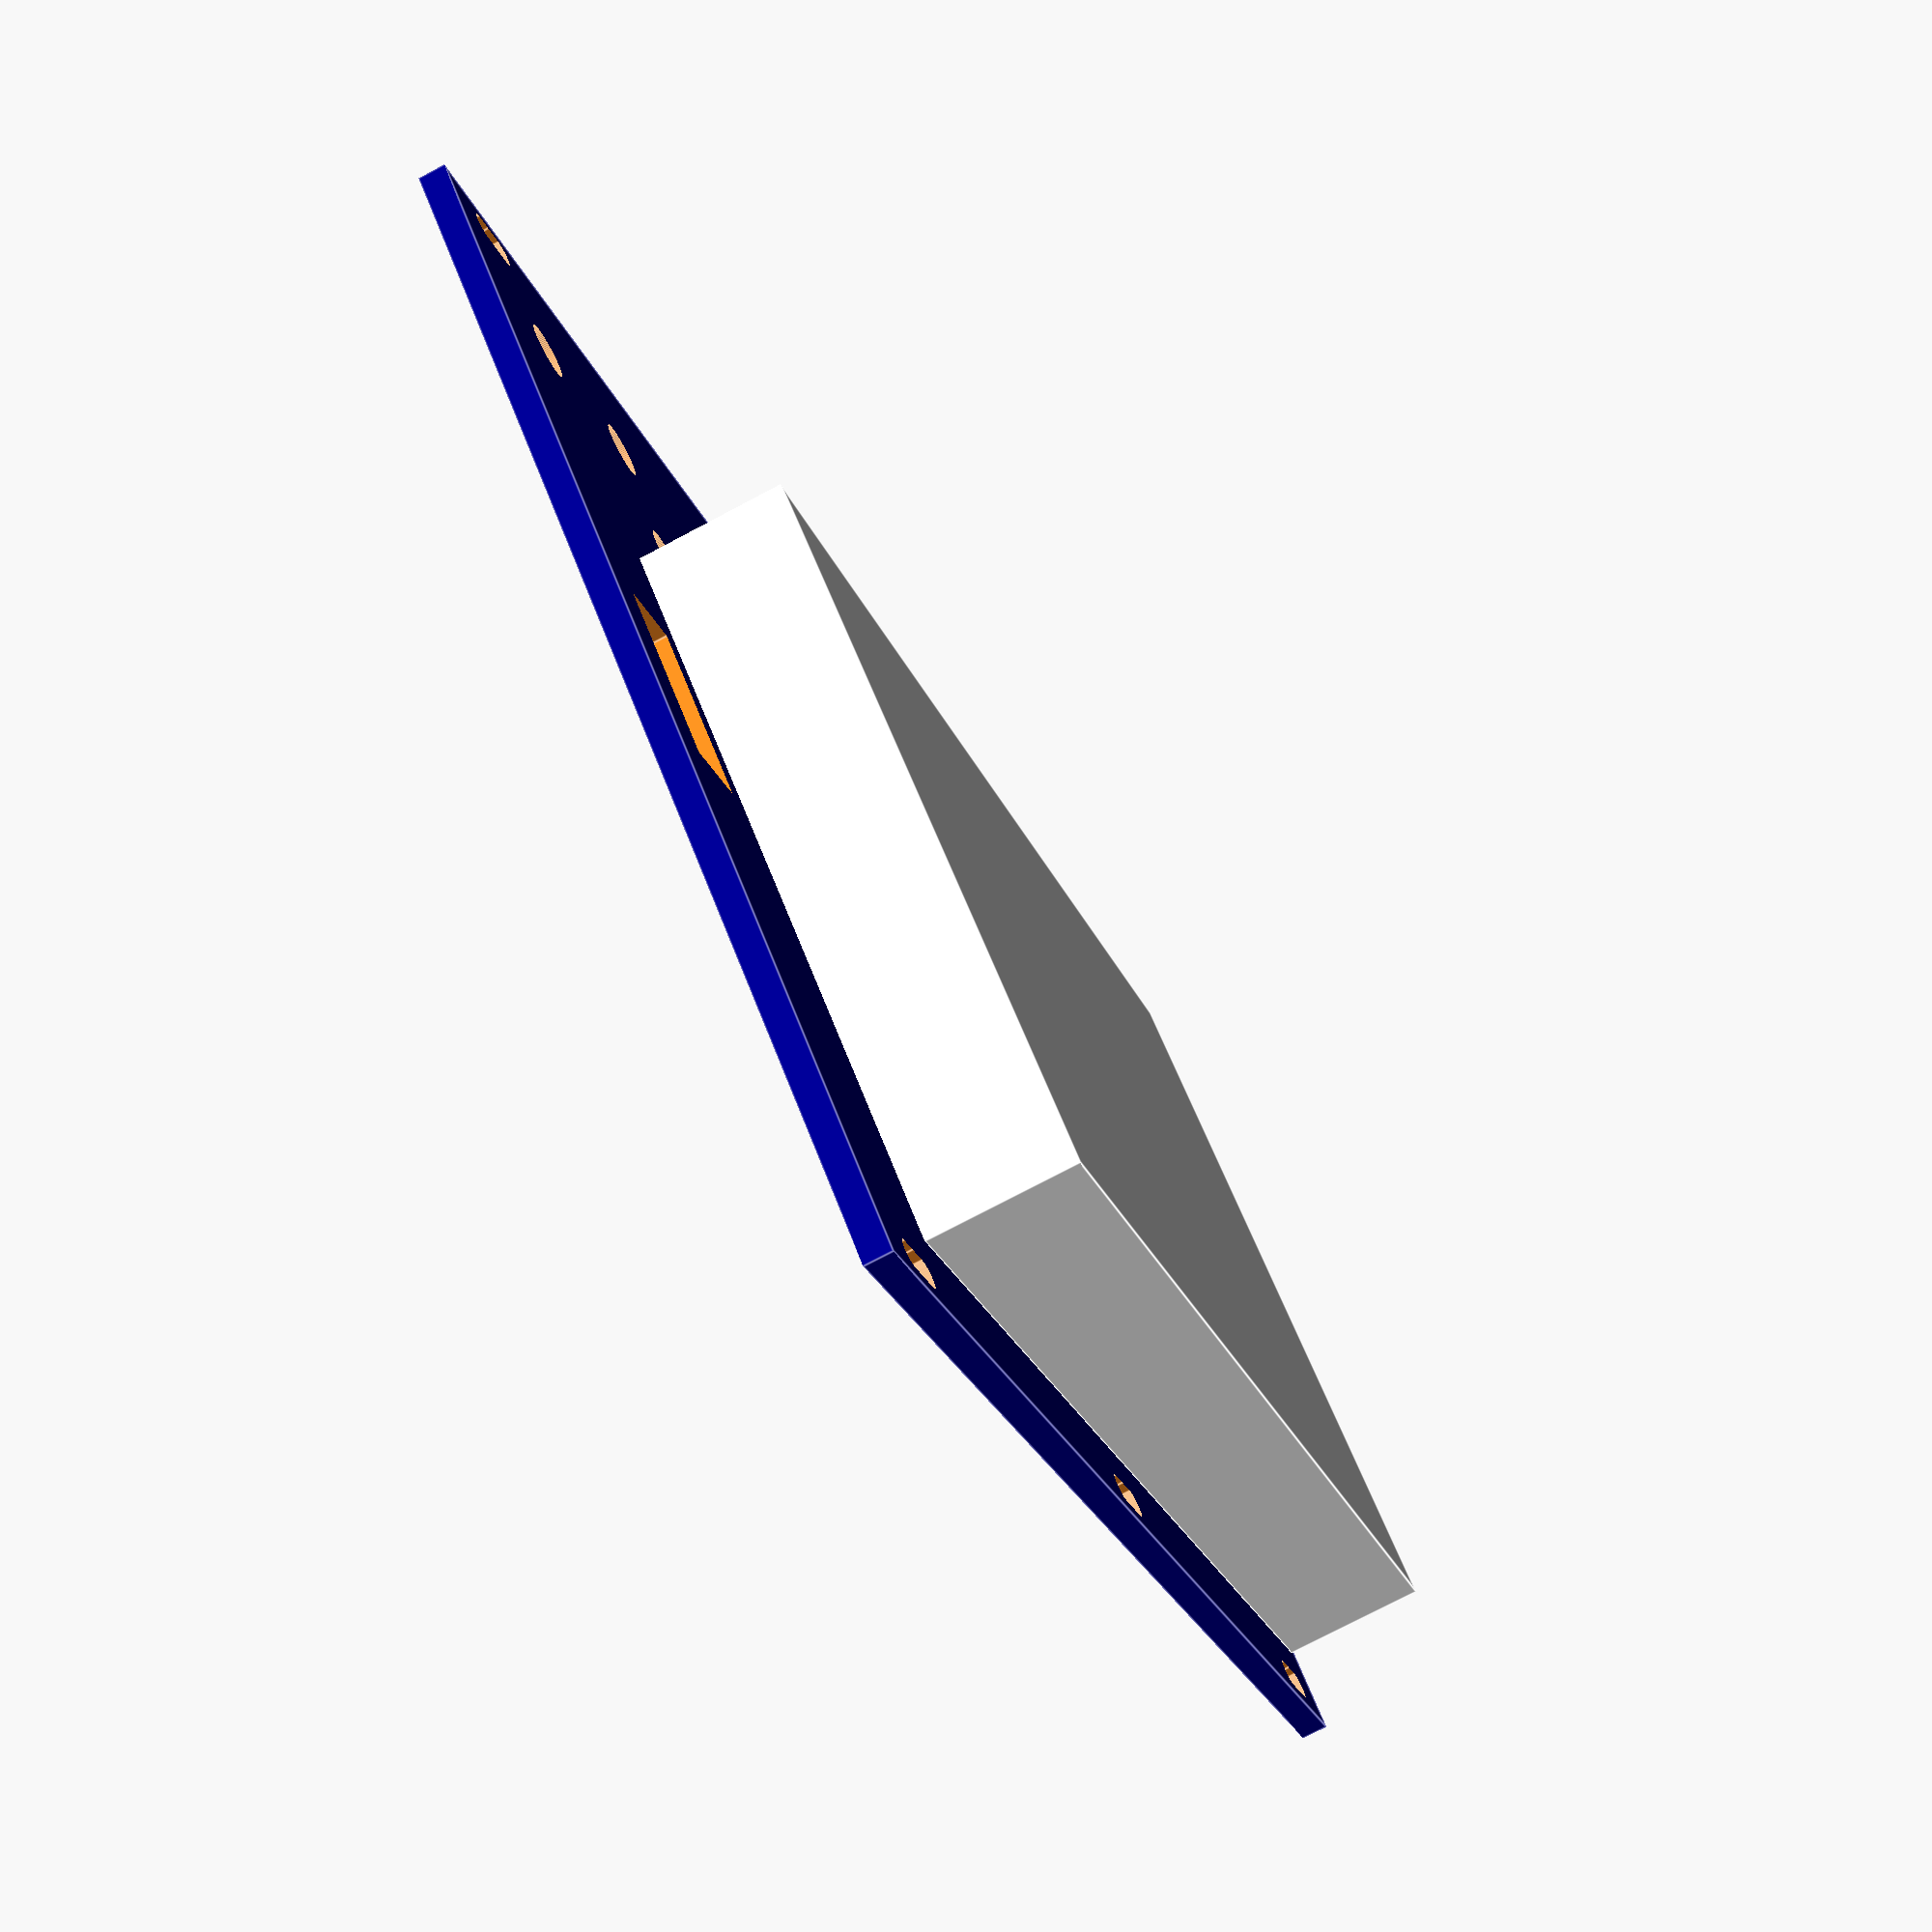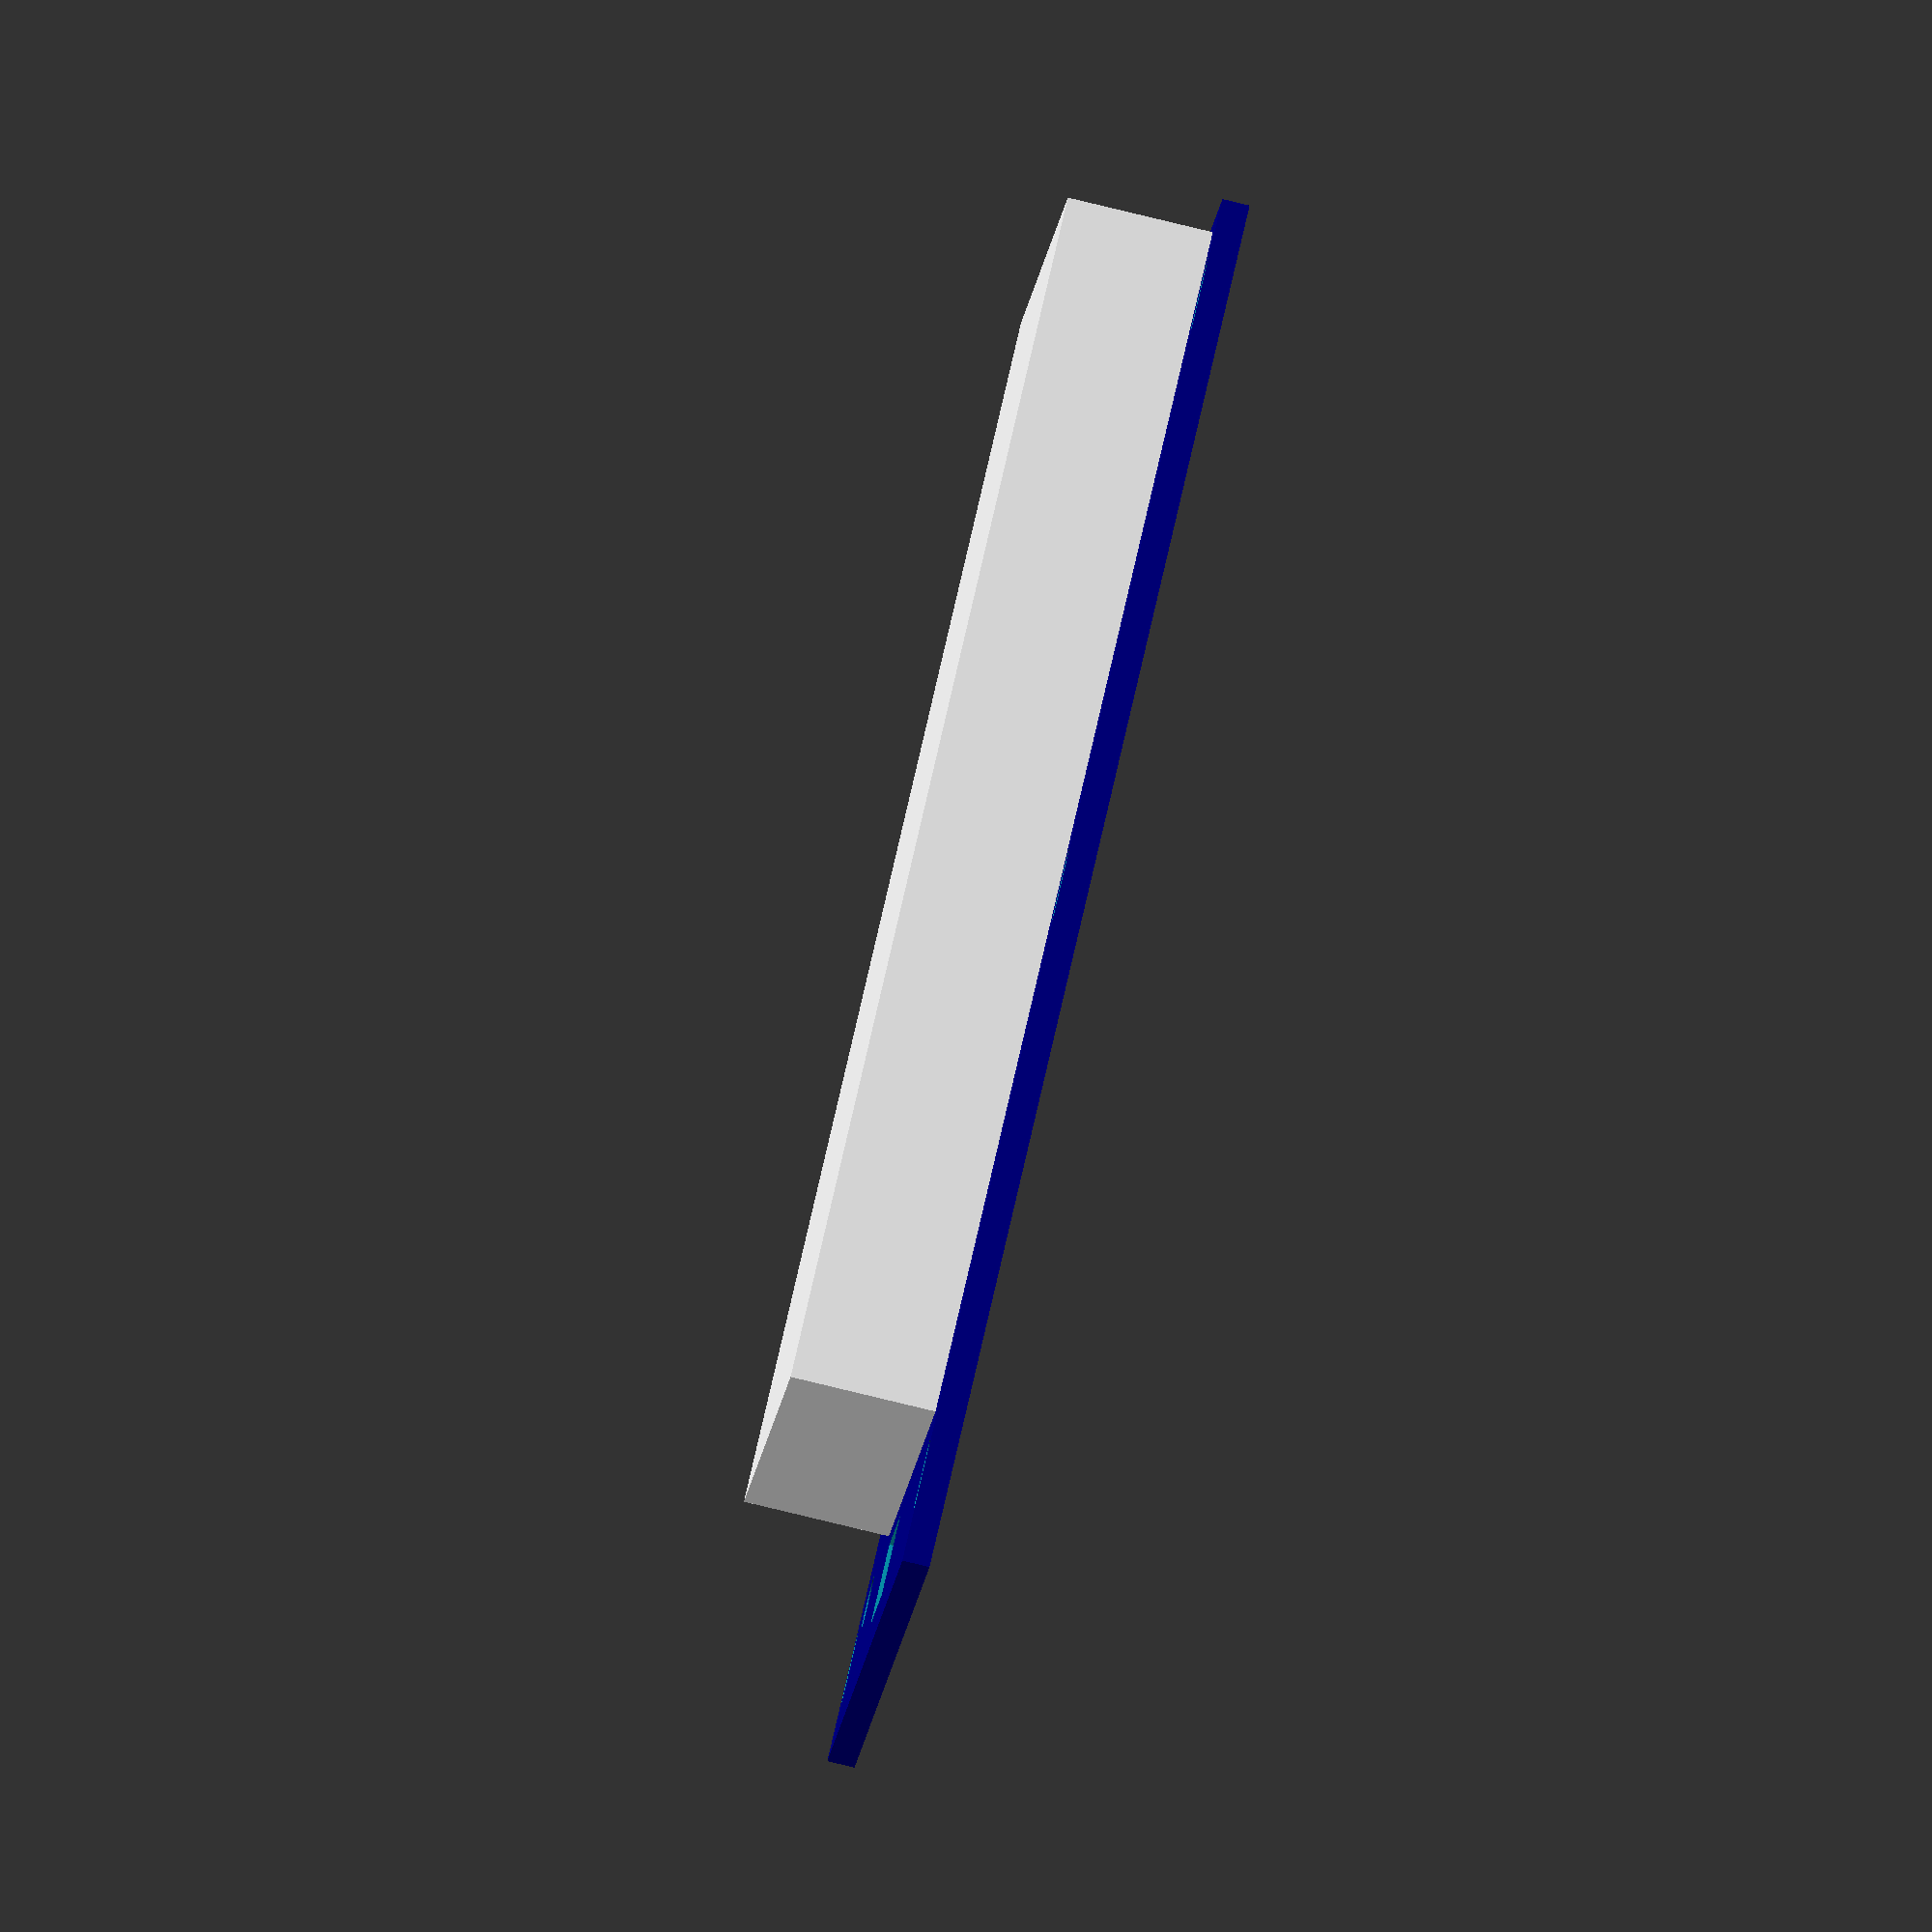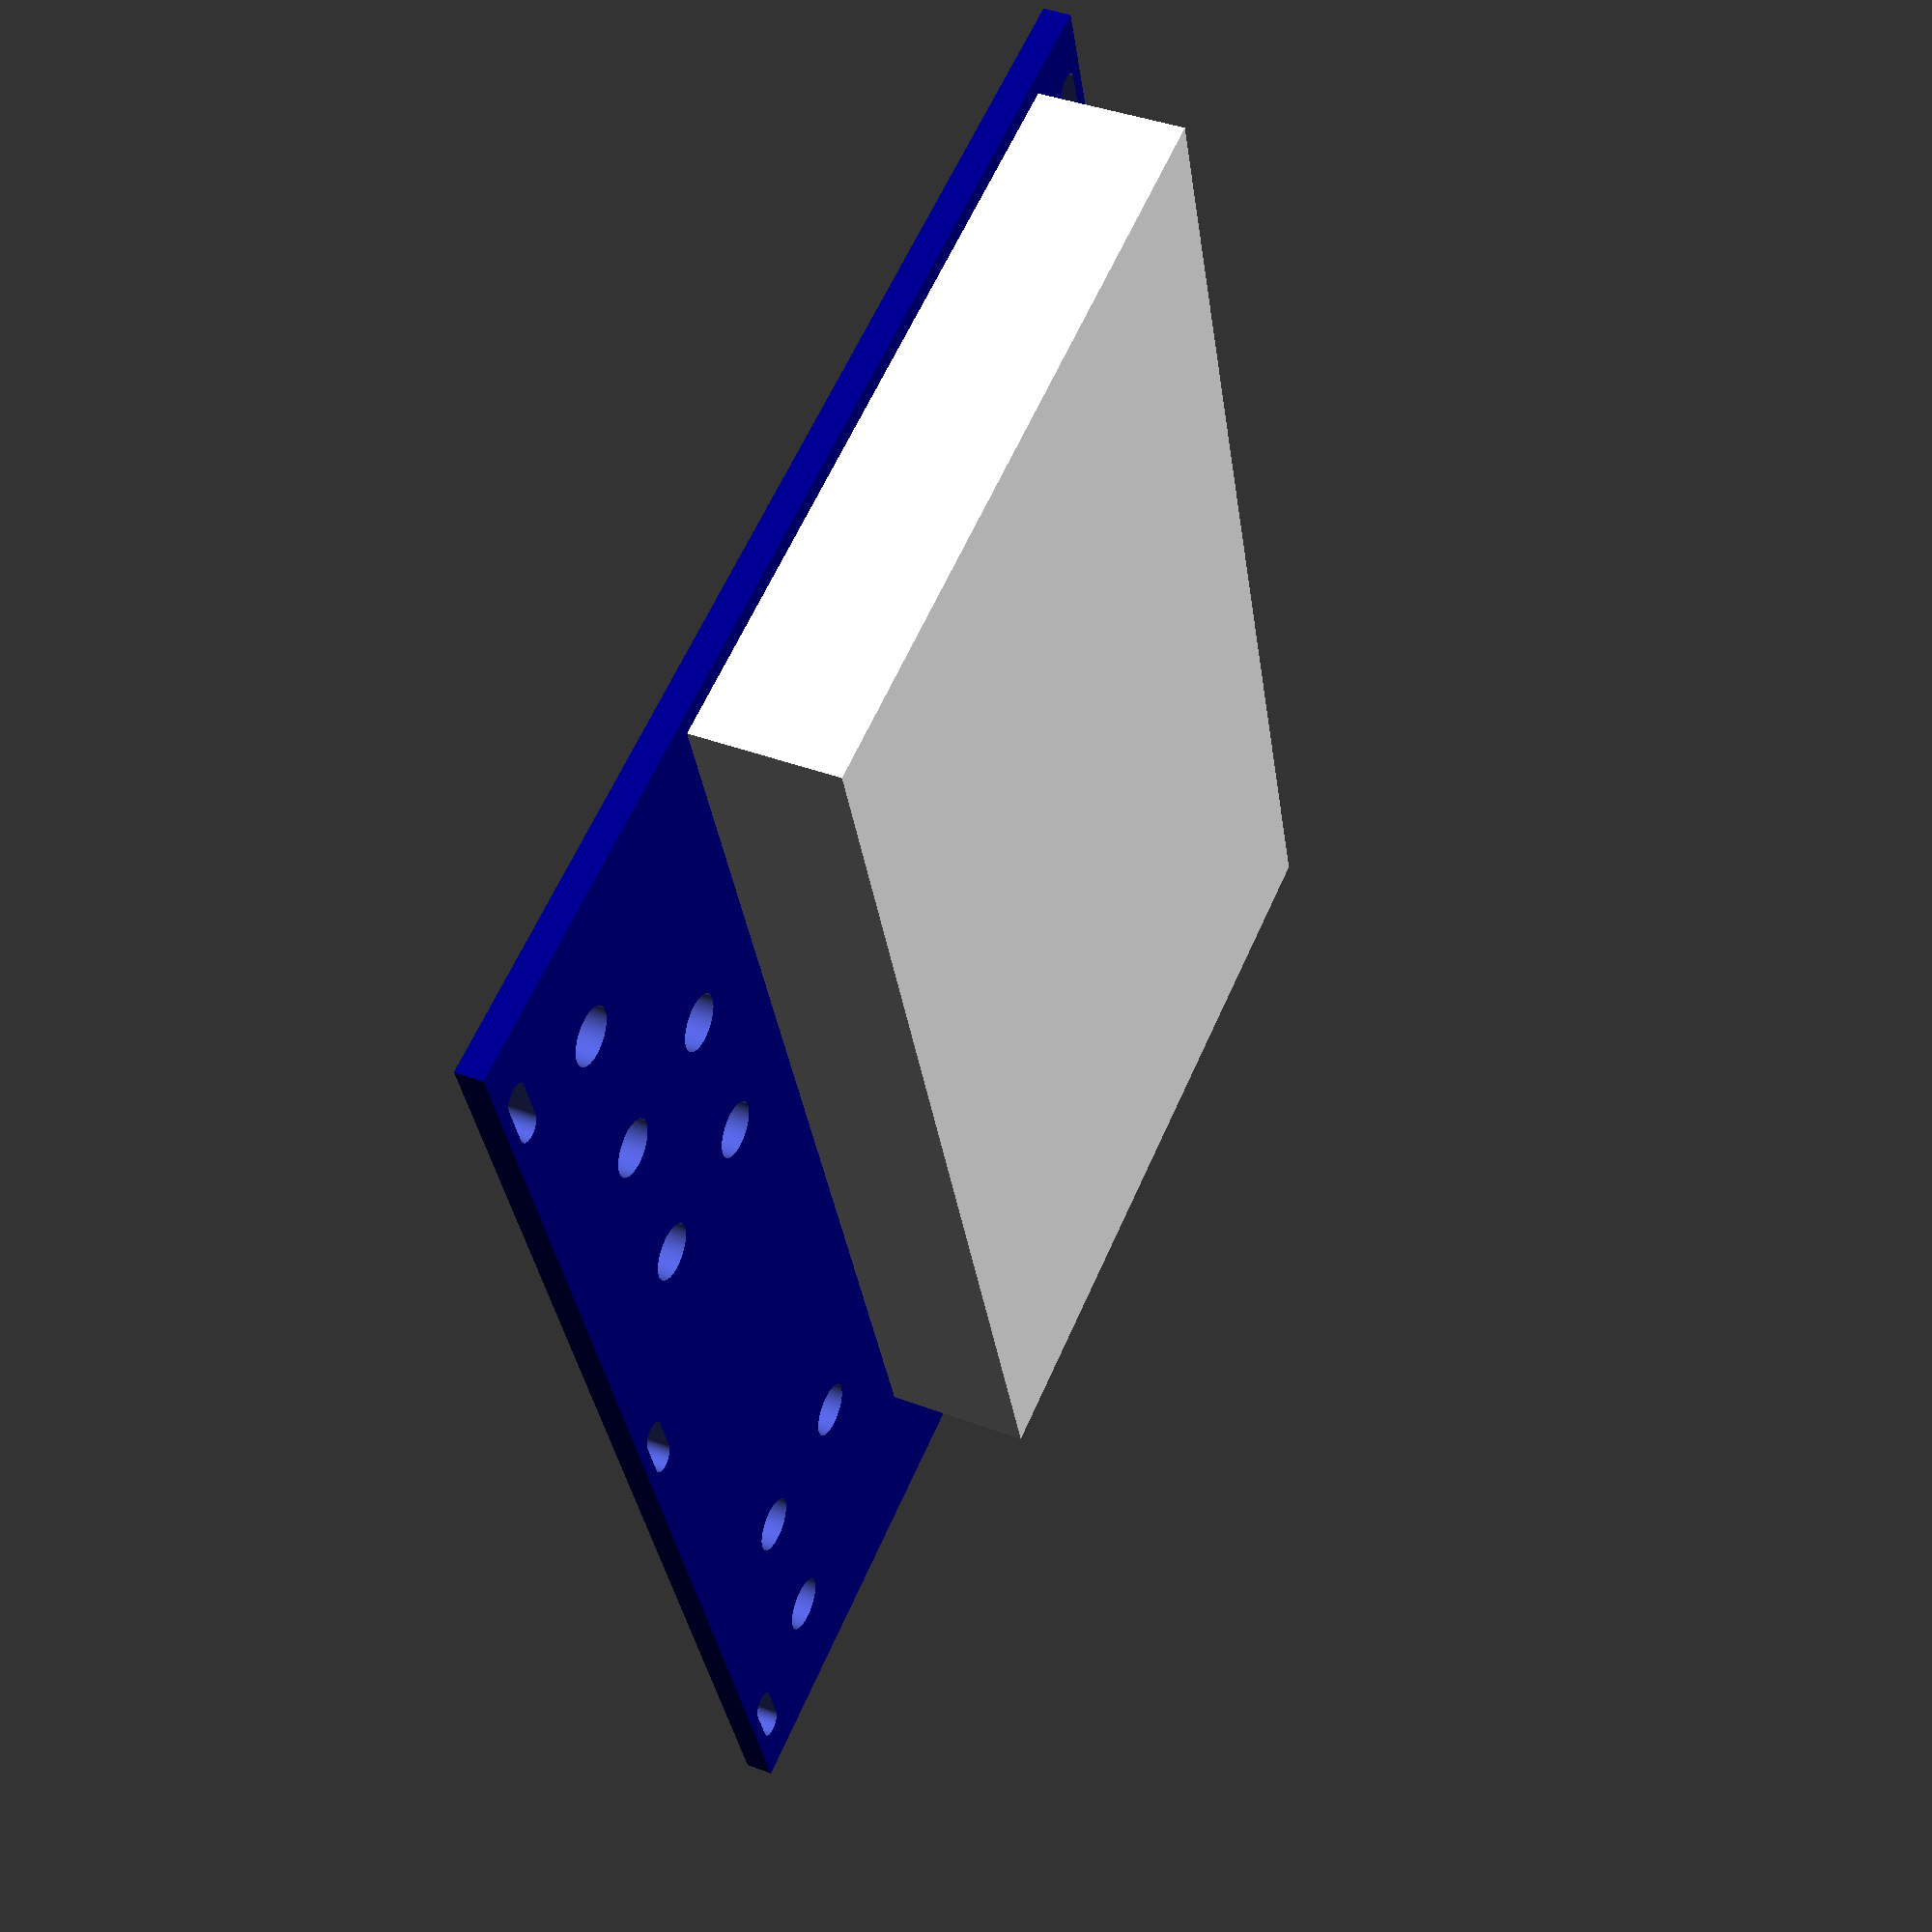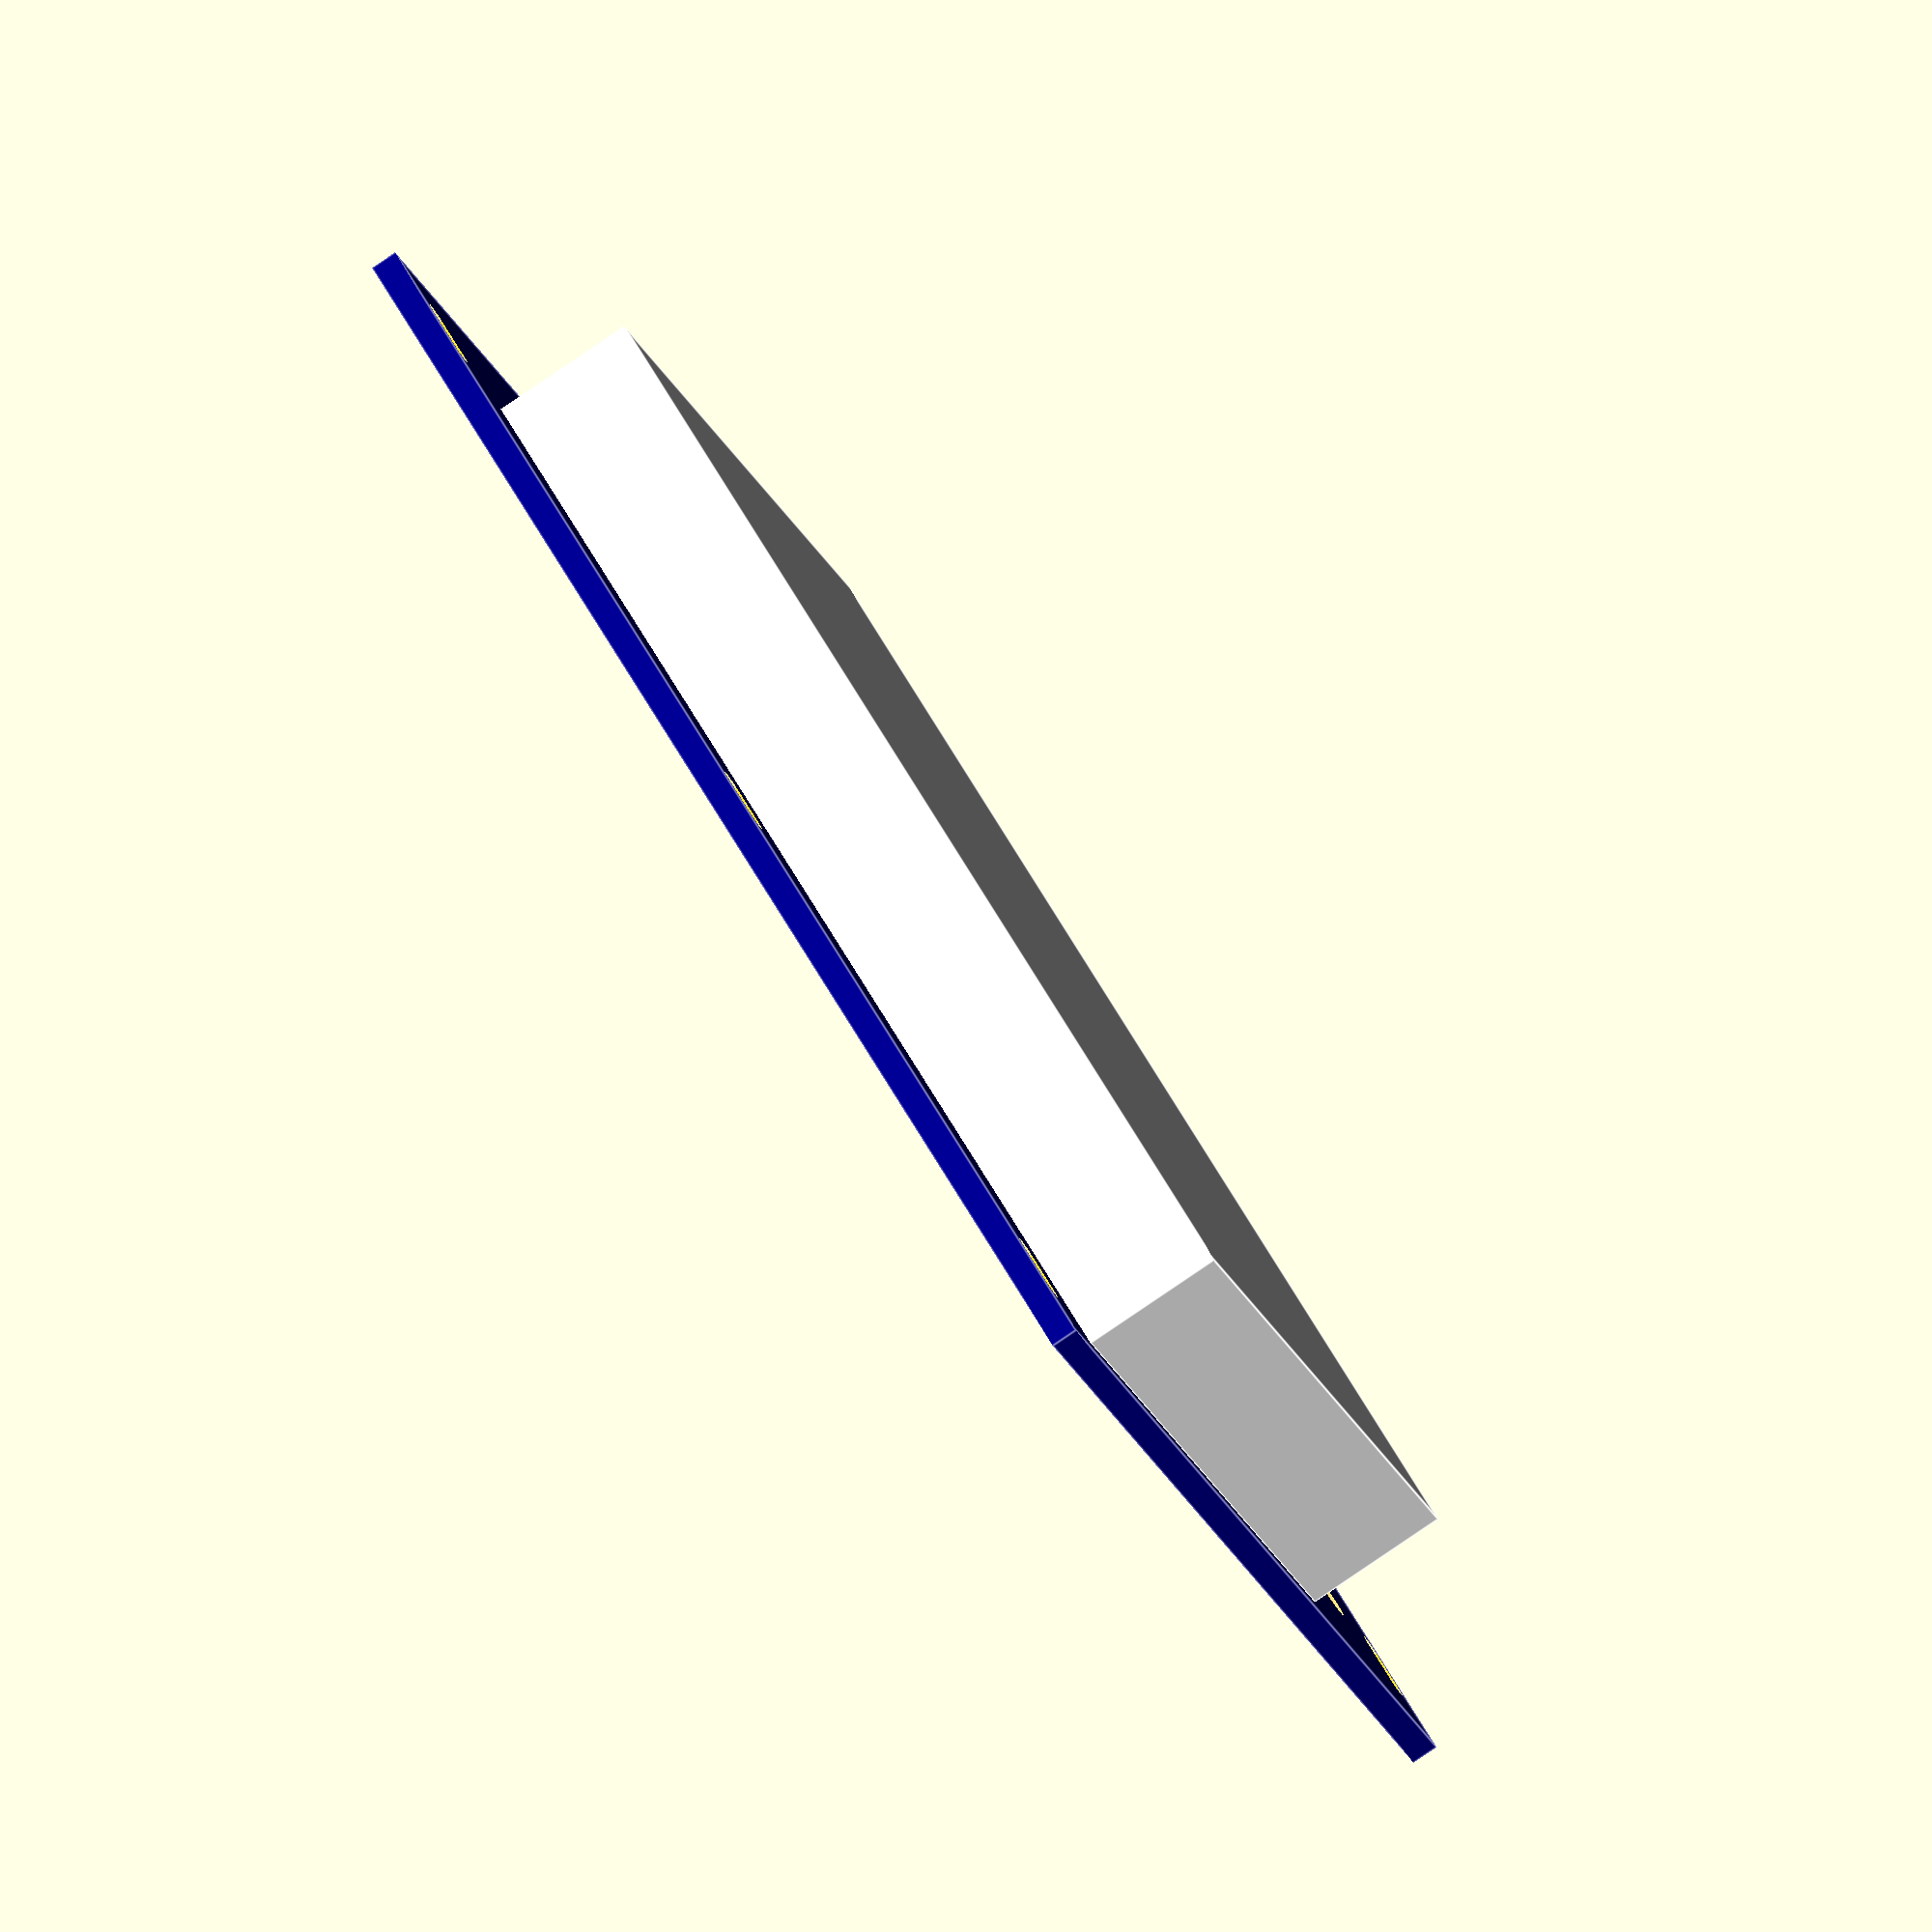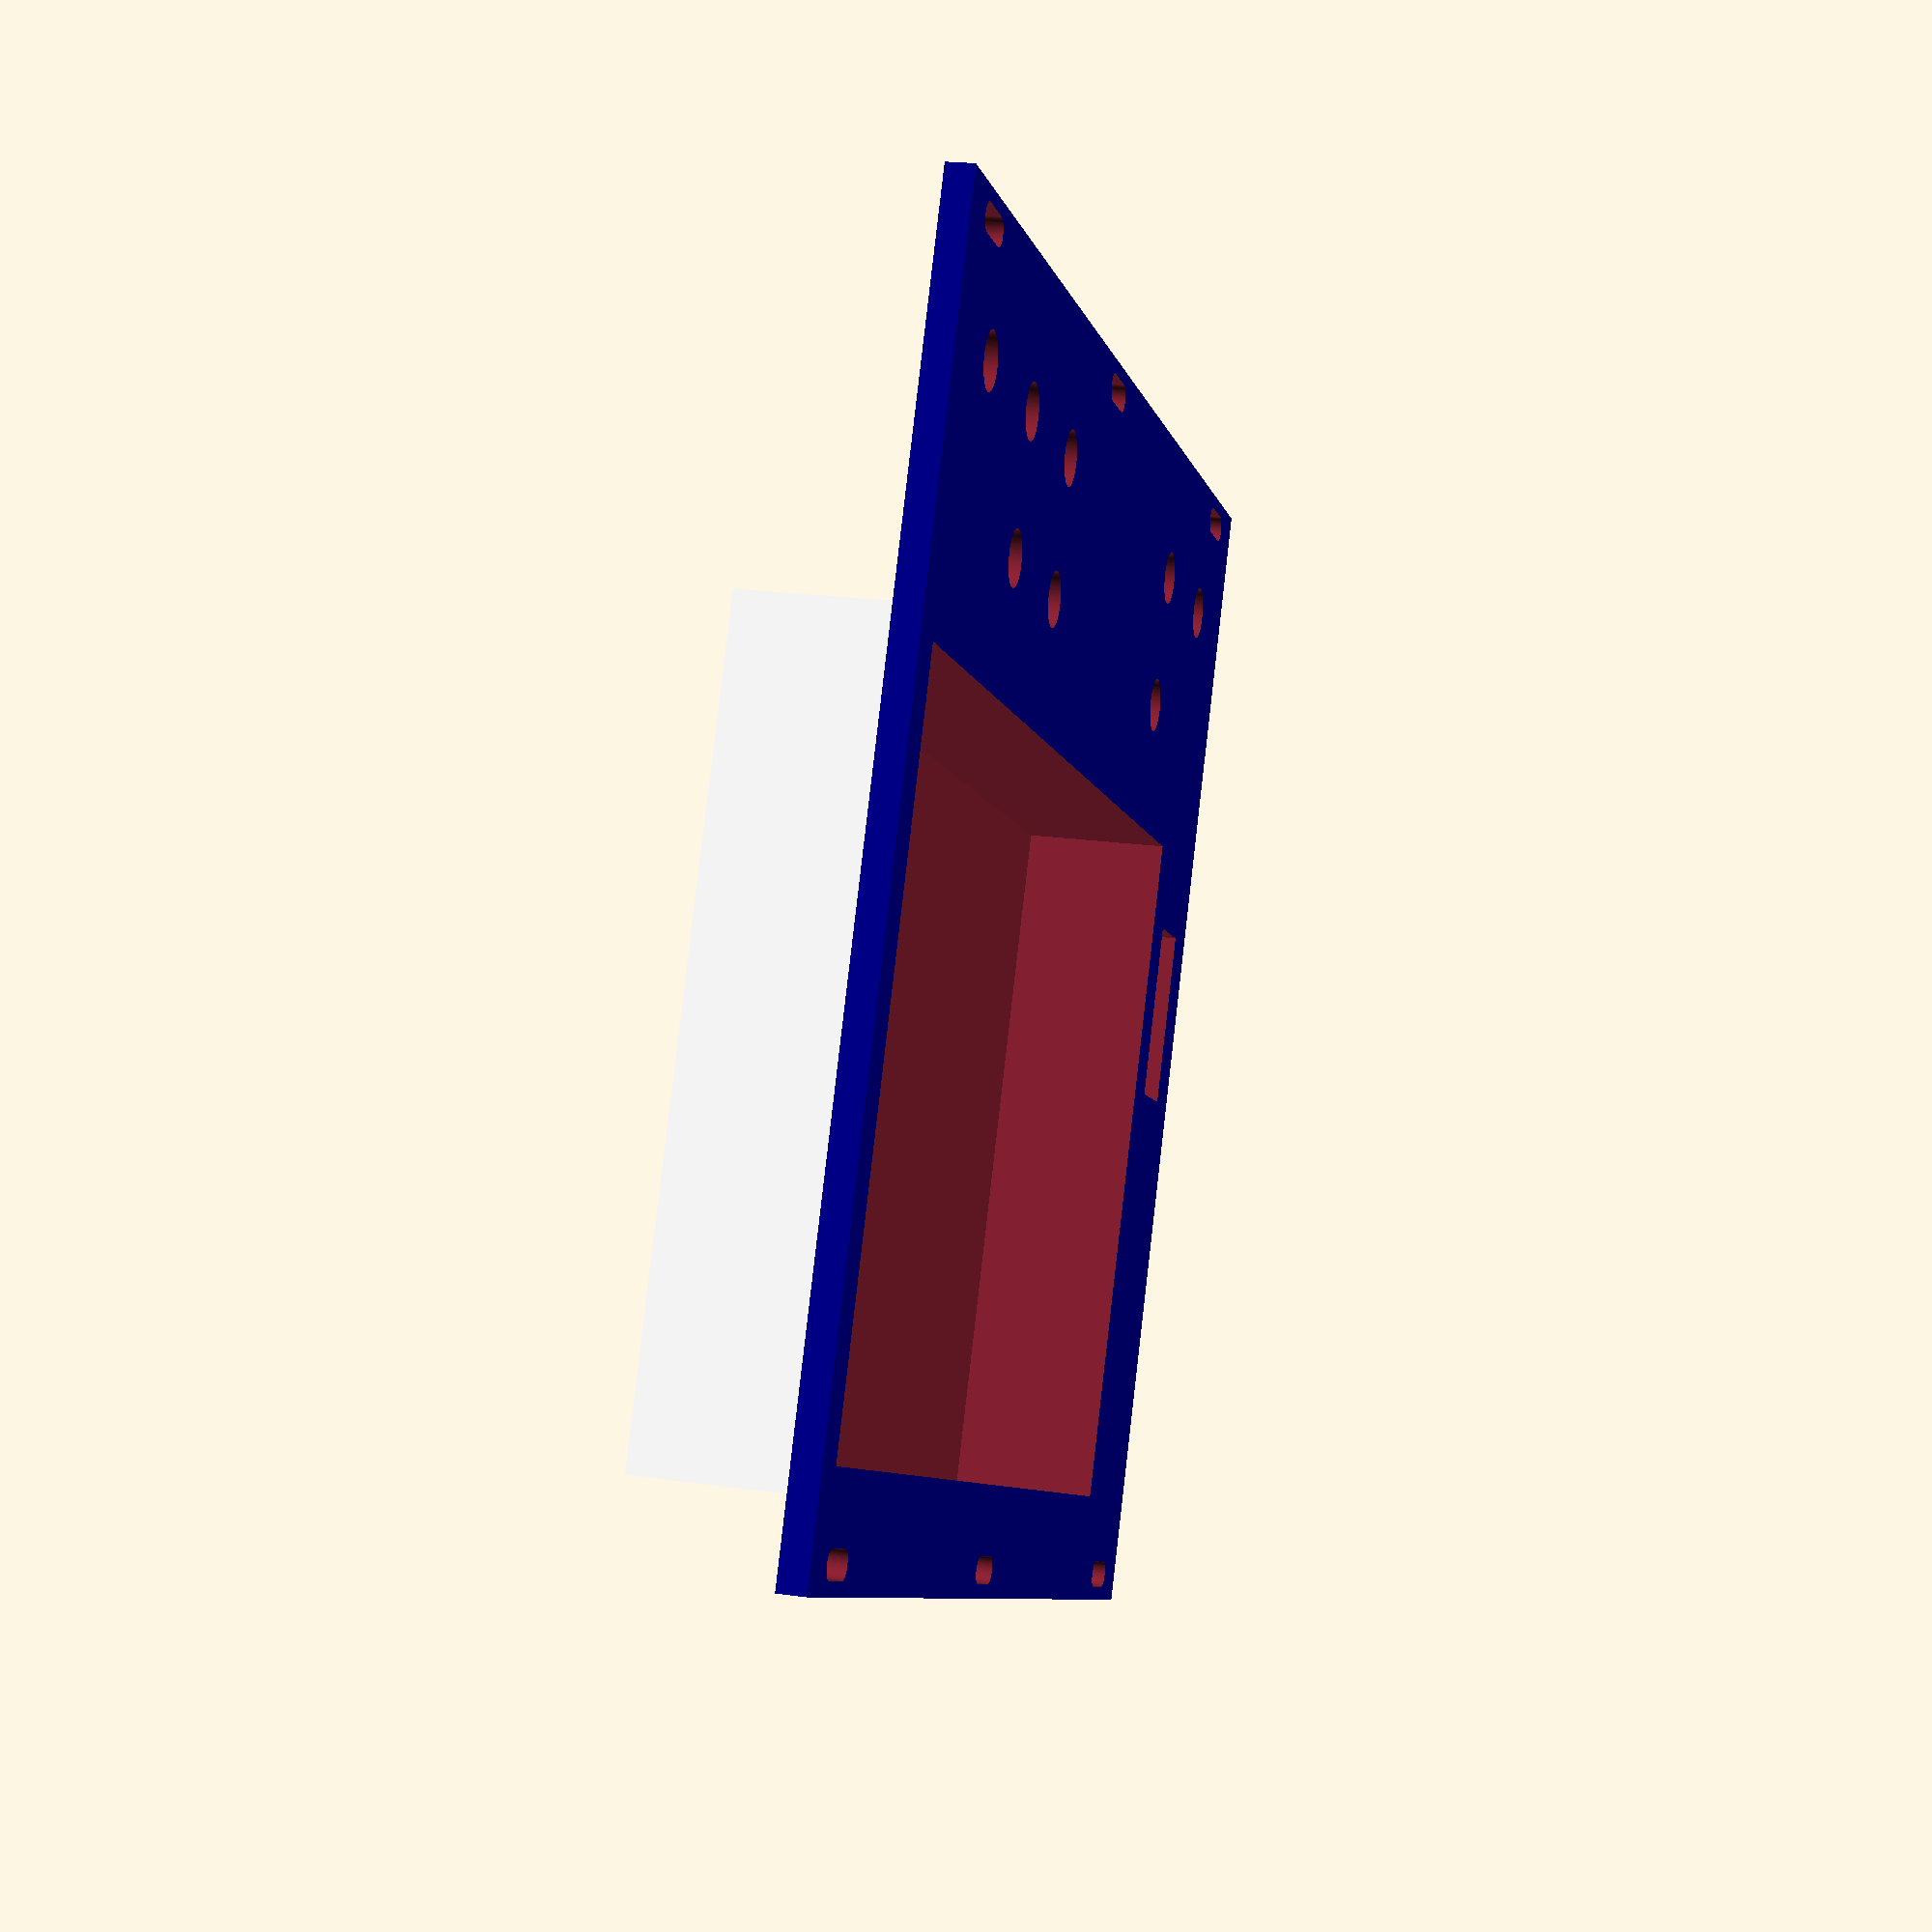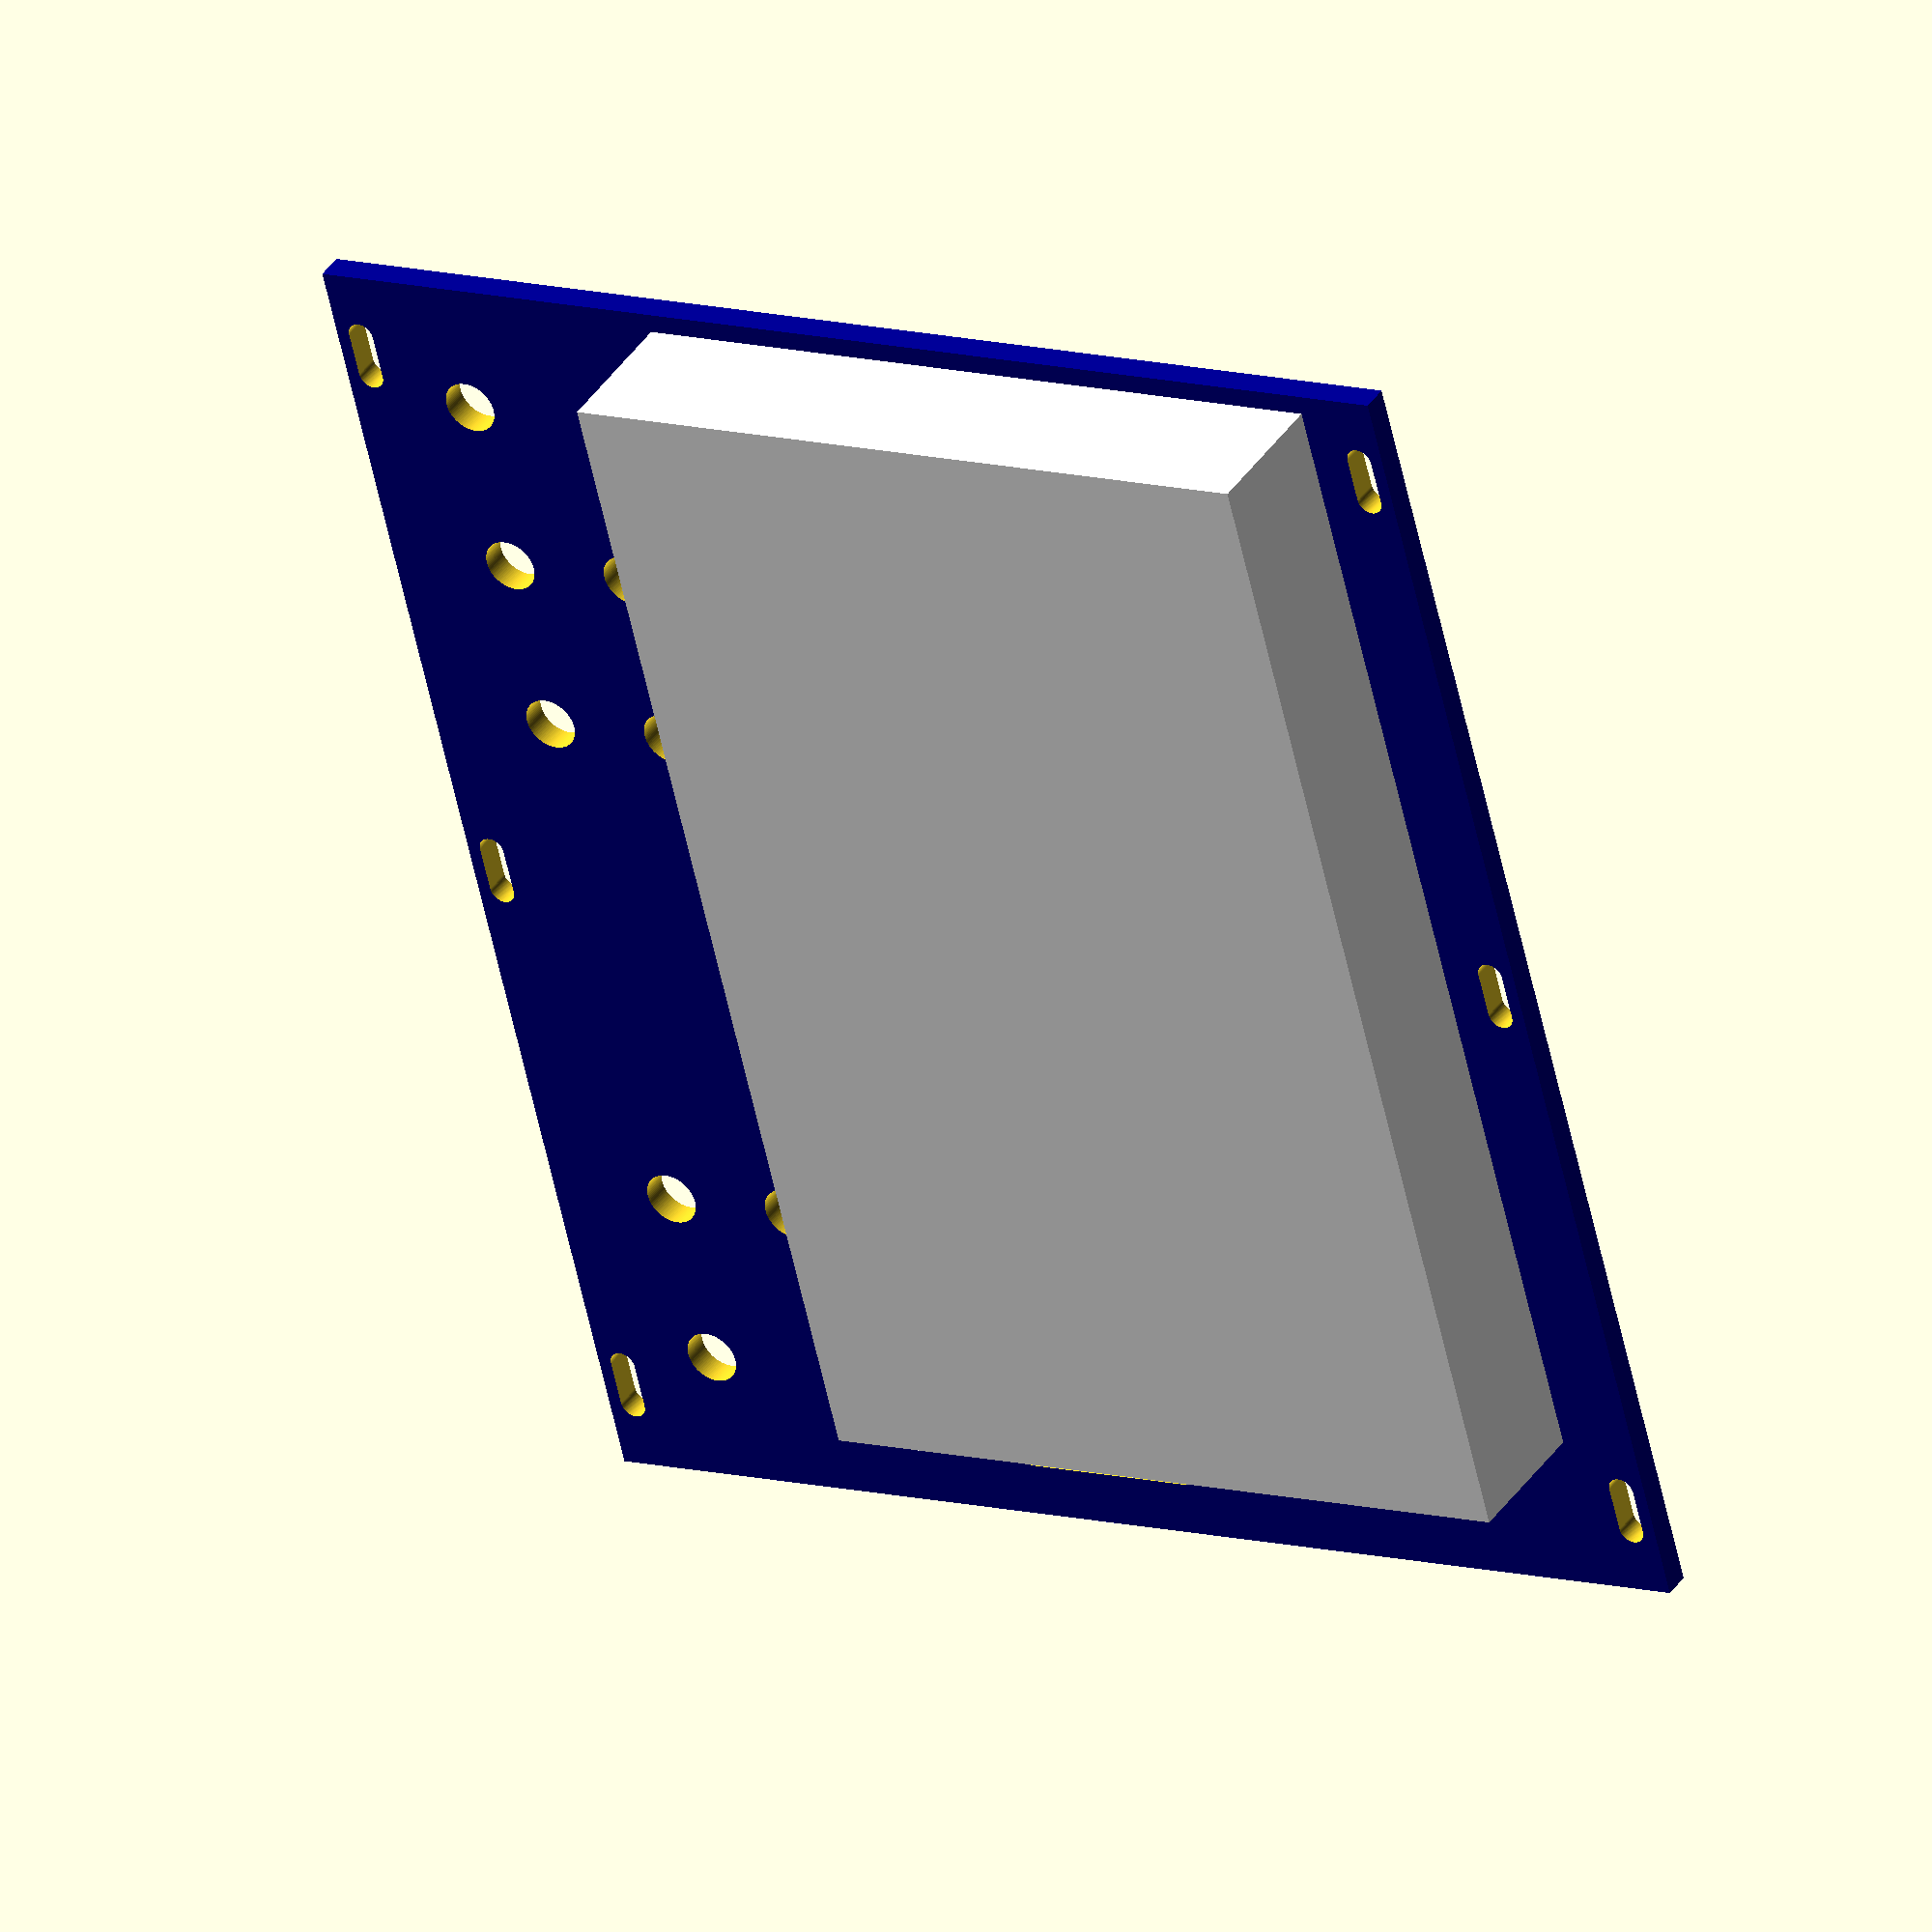
<openscad>
// Eurorack constants
u = 44.466666667;
hp = 5.08;
panel_thickness = 3;
rail_depth = 6;

// Fixing holes
module fixinghole() {
    hull() {
        translate([-0.5*hp,0]) cylinder(h = 100, d=3, center = true, $fn=100);
        translate([0.5*hp,0]) cylinder(h = 100, d=3, center = true, $fn=100);
    }   
}

// IDC socket
module idcsocket () {
    // 10-way
    idc_x = 9;
    idc_y = 20;
    cube(size=[idc_x,idc_y,10]);
}

// Jack socket
module jacksocket() {
    cylinder(h = 100, d=6, center = true, $fn=100);
}

// Backshell
monotron_x = 120;
monotron_y = 71;
monotron_z = 16;
monotron_padding = 3;
backbox_x = monotron_x+(panel_thickness*2)+(monotron_padding*2);
backbox_y = monotron_y+(panel_thickness*2)+(monotron_padding*2);
backbox_z = monotron_z;
// Hole
cutout_x = monotron_x + 2*monotron_padding;
cutout_y = monotron_y + 2*monotron_padding;
cutout_z = monotron_z;

top_row_y = (3*u)-15;
bottom_row_y = (3*u)-30;

difference() {
    group() {
        // Front panel
        translate([-15*hp,0,-panel_thickness]) {
            color("darkblue") cube(size=[30*hp, 3*u, panel_thickness]);
        }
        // Back box
        translate([-backbox_x/2-8,rail_depth+monotron_padding,-panel_thickness-backbox_z]) {
            color("white") cube(size=[backbox_x, backbox_y, backbox_z]);
        }
    }
    // Monotron slot
    translate([-cutout_x/2 - 8,rail_depth+monotron_padding+panel_thickness,-monotron_z]) {
        cube(size=[cutout_x, cutout_y, cutout_z+1]);
    }
    // Fixing holes
    group () {
        translate([13*hp,rail_depth/2]) fixinghole();
        translate([0,rail_depth/2]) fixinghole();
        translate([-13*hp,rail_depth/2]) fixinghole();
        translate([13*hp,3*u-(rail_depth/2)]) fixinghole();
        translate([0,3*u-(rail_depth/2)]) fixinghole();
        translate([-13*hp,3*u-(rail_depth/2)]) fixinghole();
    }
    // IDC socket
    translate([12*hp,60,-5]) idcsocket();
    // Jack sockets
    group () {
        // audio in
        translate([-12*hp,top_row_y,-5]) jacksocket();
        // pitch
        translate([-8*hp,top_row_y,-5]) jacksocket();
        // cutoff
        translate([-4*hp,top_row_y,-5]) jacksocket();
        // vco out
        translate([8*hp,top_row_y,-5]) jacksocket();
        // audio out
        translate([12*hp,top_row_y,-5]) jacksocket();
        // gate
        translate([-8*hp,bottom_row_y,-5]) jacksocket();
        // lfo rate
        translate([-4*hp,bottom_row_y,-5]) jacksocket();
        // lfo out
        translate([8*hp,bottom_row_y,-5]) jacksocket();
    }
}
</openscad>
<views>
elev=256.9 azim=228.1 roll=62.2 proj=p view=edges
elev=264.7 azim=195.0 roll=283.5 proj=o view=wireframe
elev=319.9 azim=108.5 roll=114.9 proj=p view=wireframe
elev=263.9 azim=148.8 roll=55.9 proj=o view=edges
elev=158.1 azim=208.7 roll=256.2 proj=p view=solid
elev=141.7 azim=284.2 roll=330.2 proj=o view=wireframe
</views>
